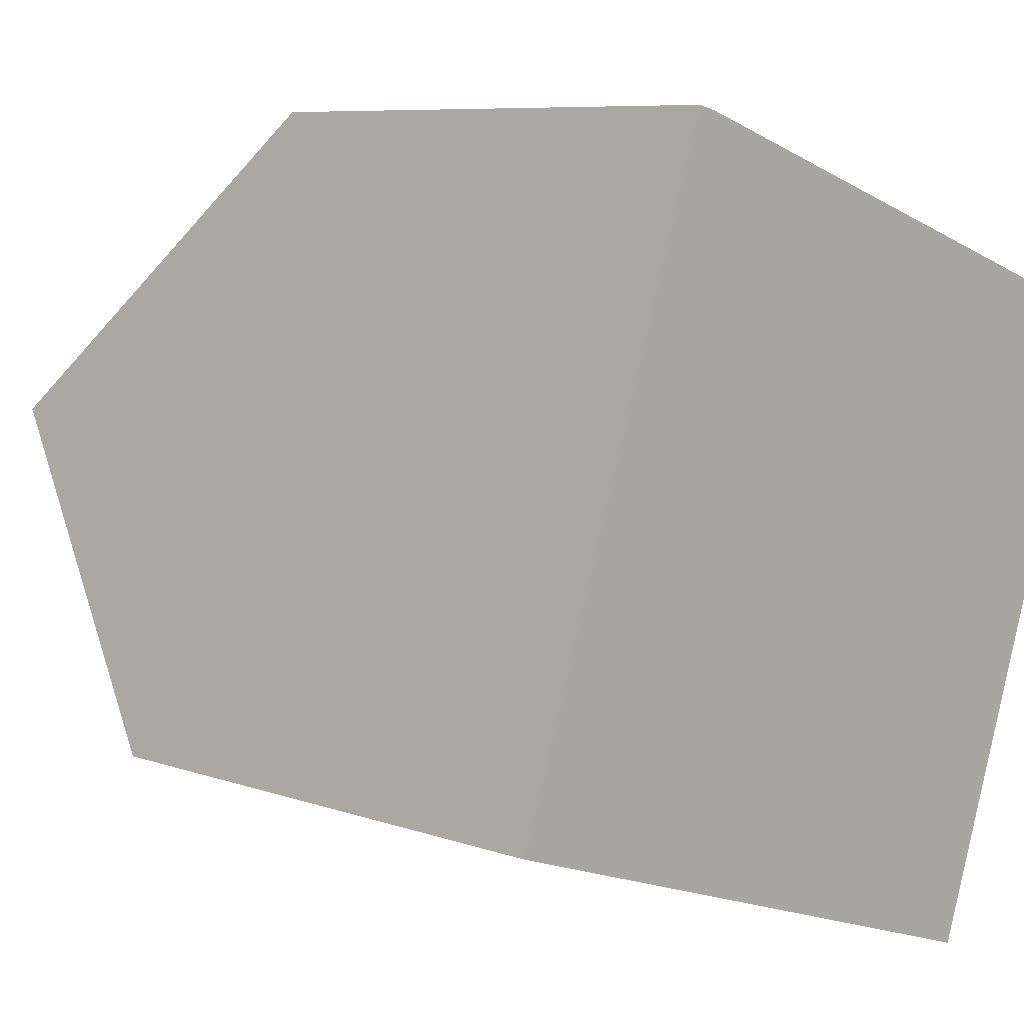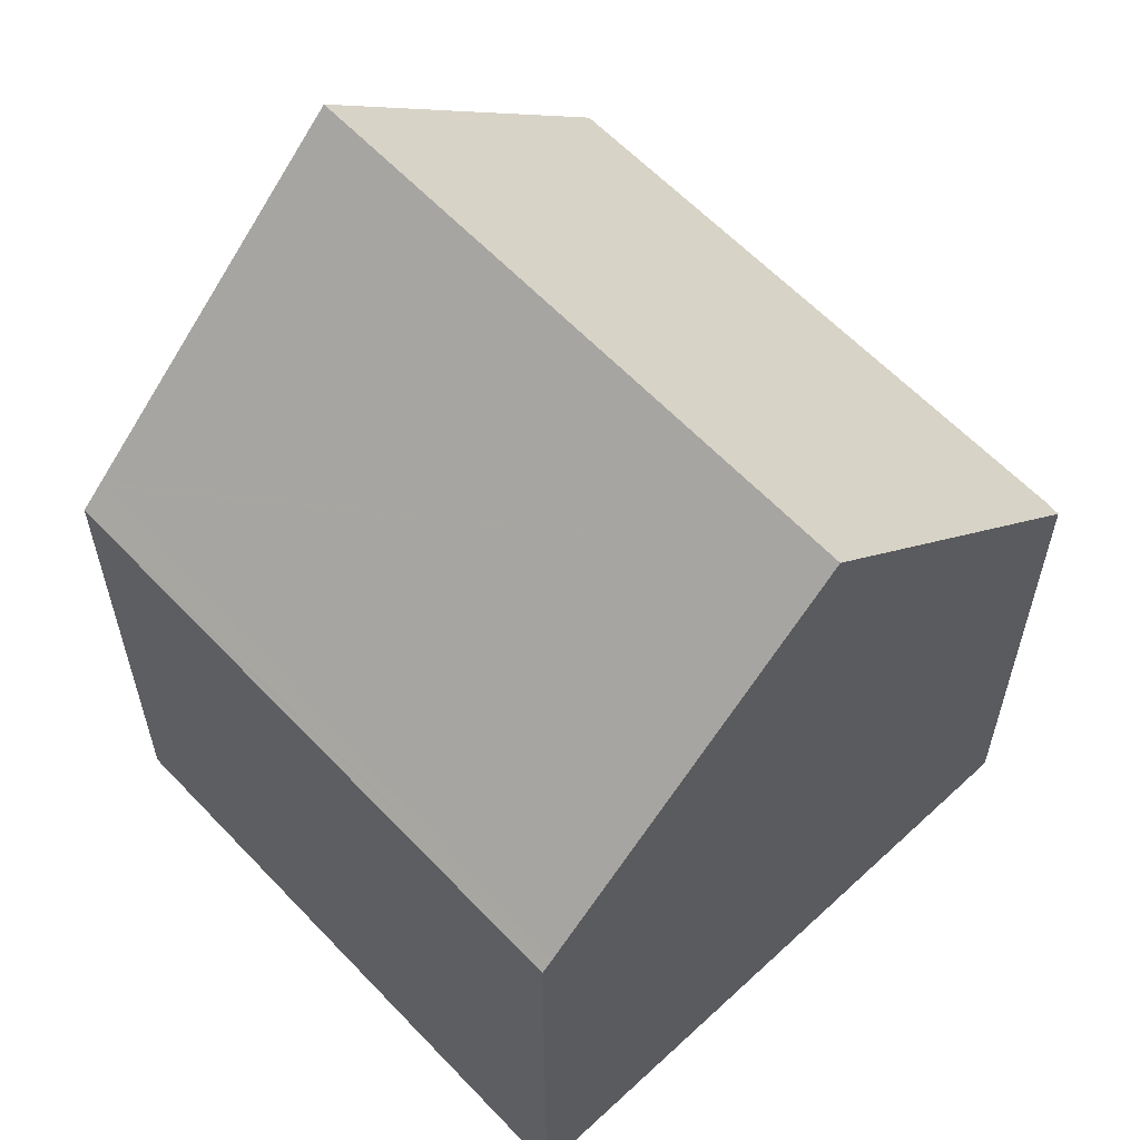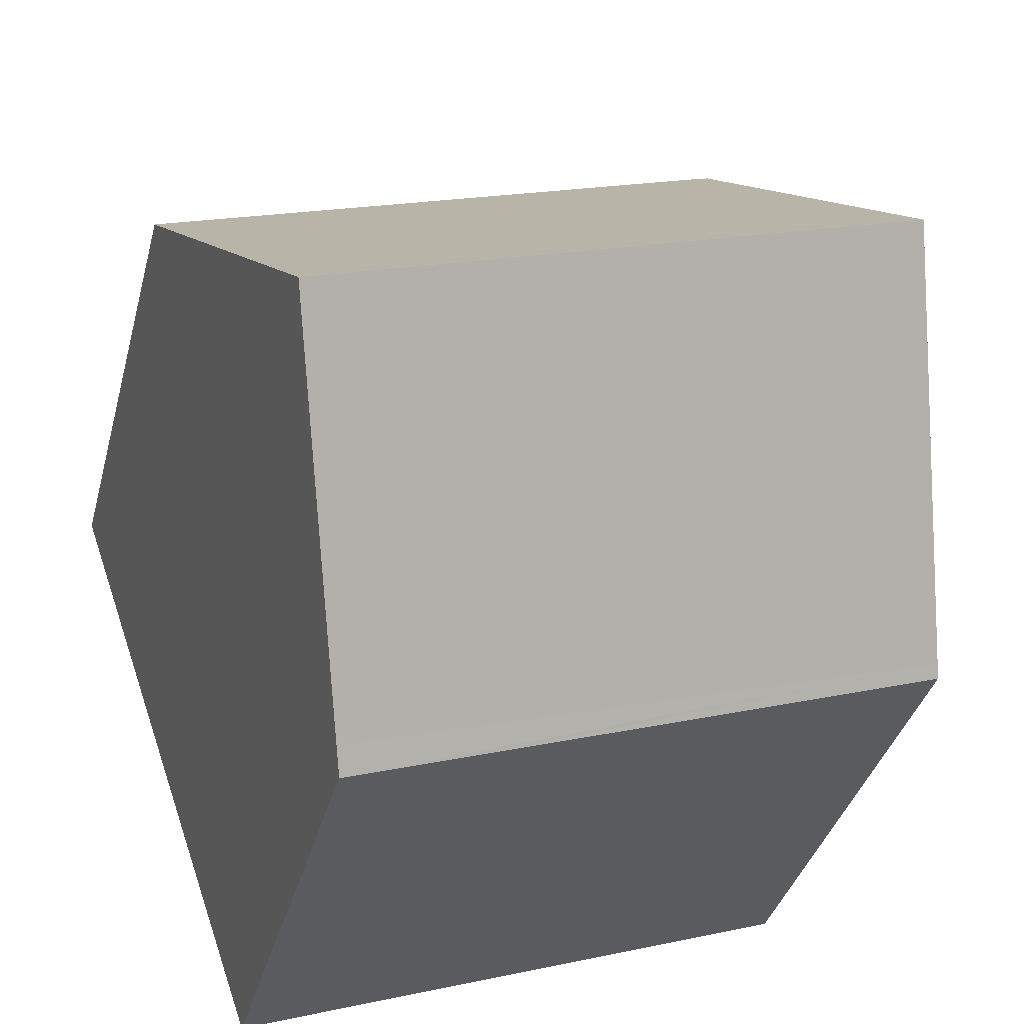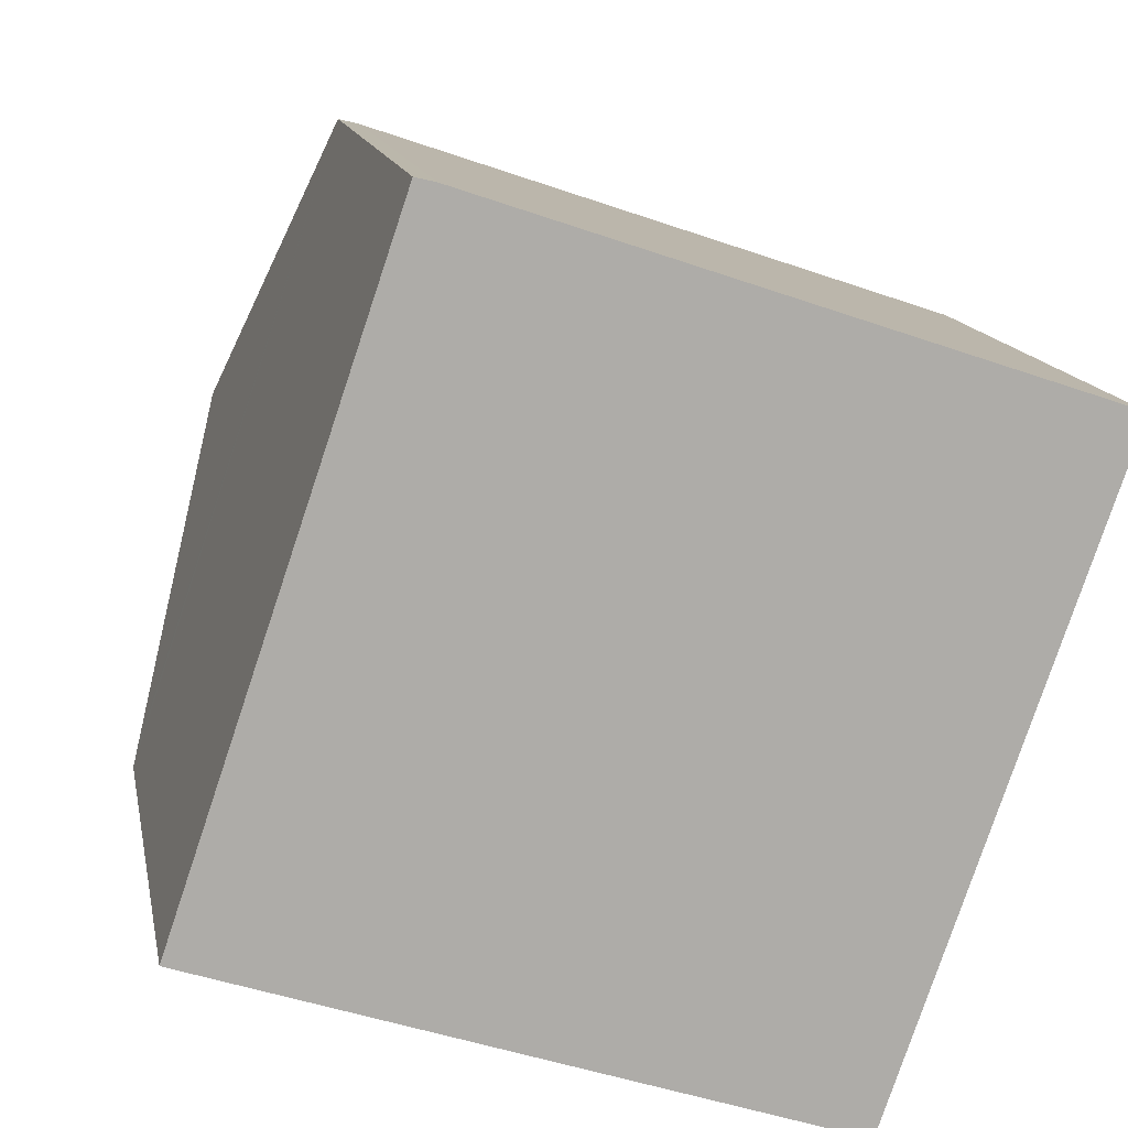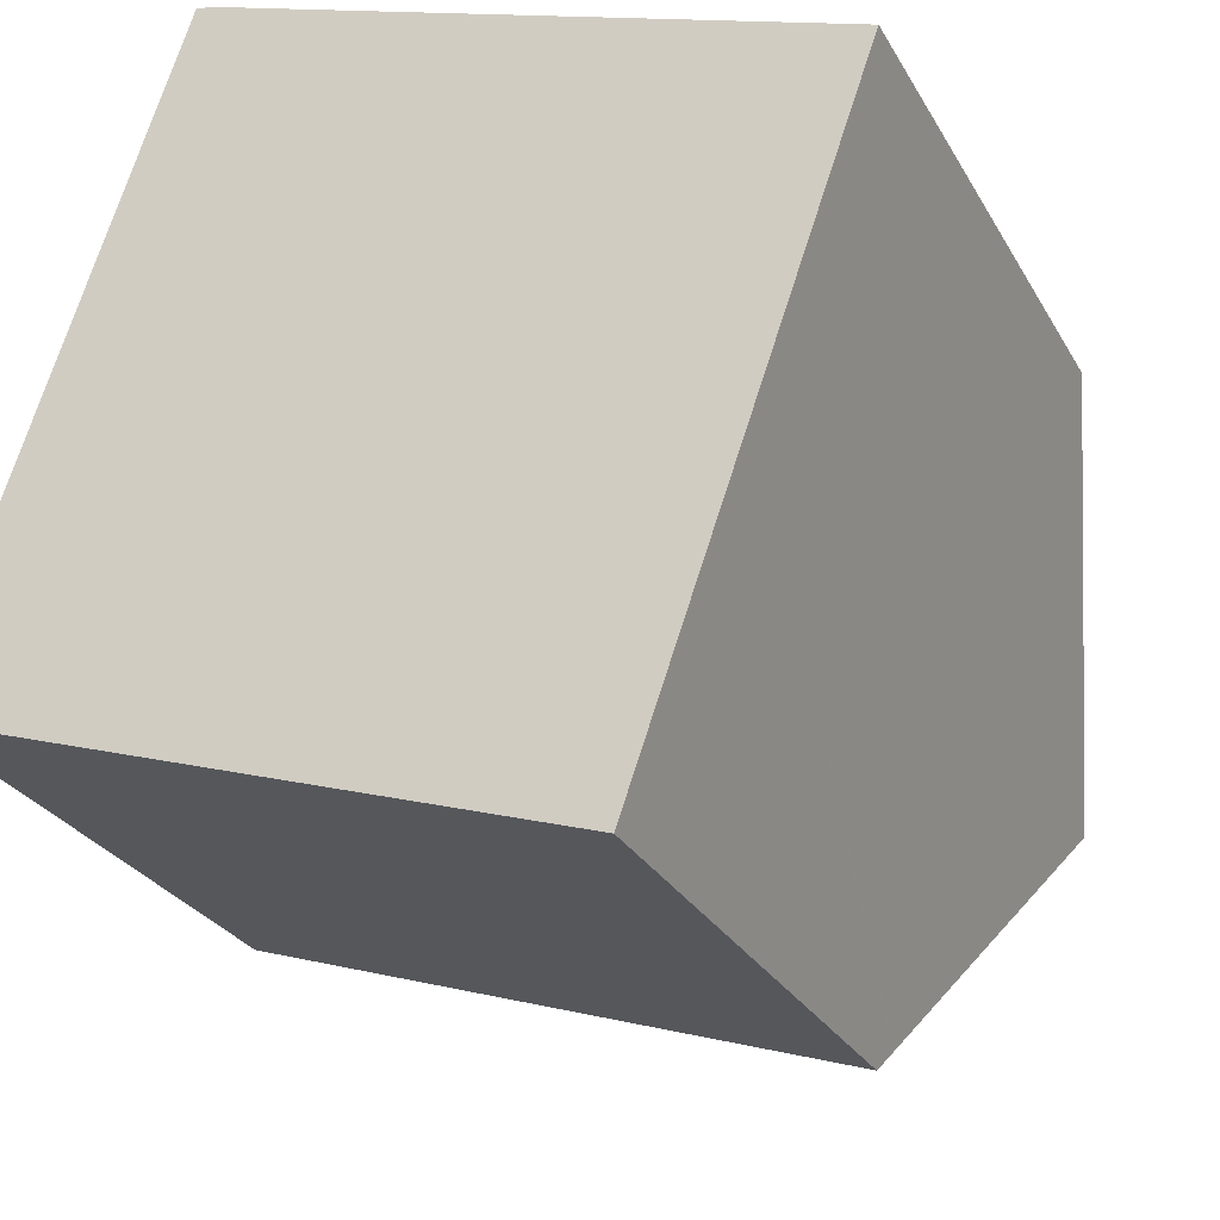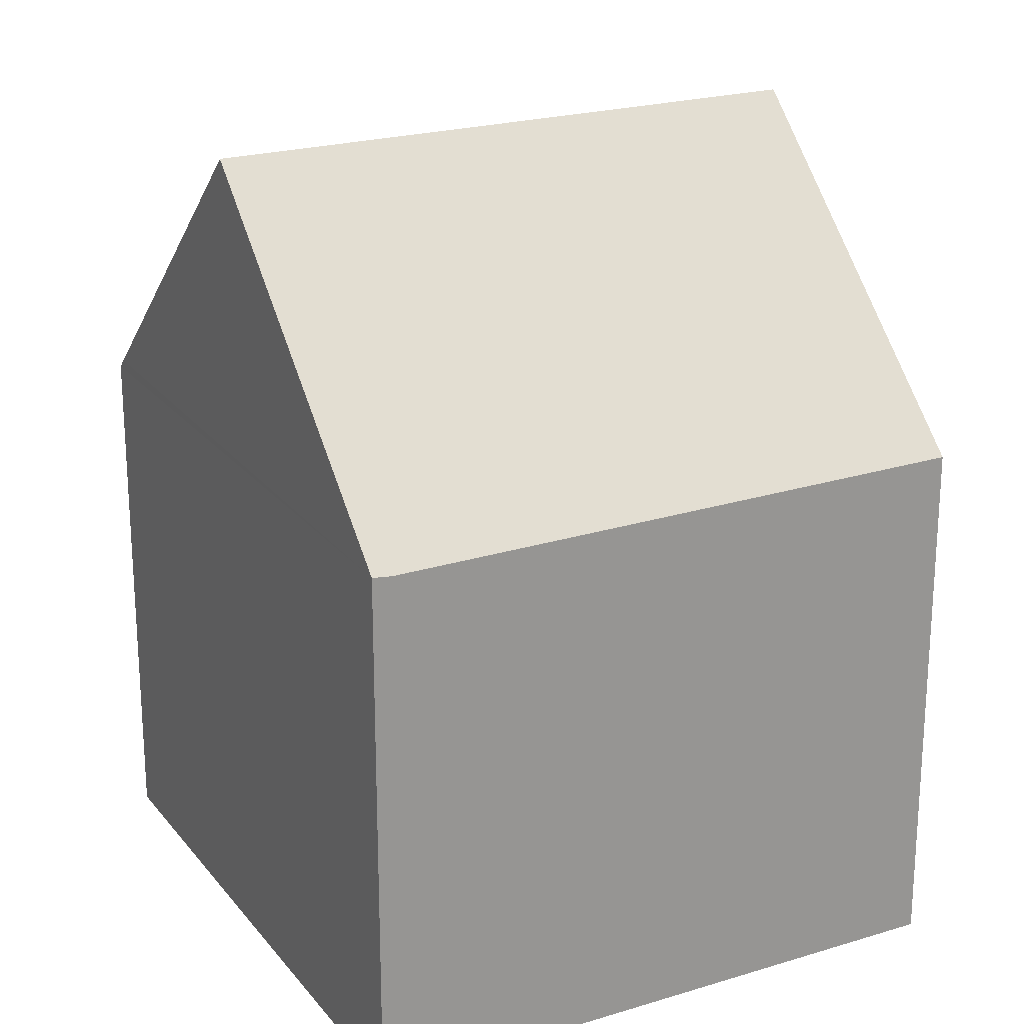
<metadata>
{"format":"obj","ext":"obj","renderer":"f3d","projection":"perspective","resolution":1024,"background":"white","views":[{"elev":7.6,"azim":-44.6,"up":"+Z"},{"elev":60.9,"azim":-114.8,"up":"+Y"},{"elev":-35.9,"azim":166.0,"up":"+Z"},{"elev":13.3,"azim":-10.3,"up":"+Z"},{"elev":-27.1,"azim":23.6,"up":"+Z"},{"elev":22.4,"azim":-9.2,"up":"+Y"}]}
</metadata>
<code>
v  1.448 11.71 4.281
v  11.13 7.472 5.789
v  9.654 11.71 1.562
v  3.164 7.415 8.493
v  2.896 7.436 8.558
v  0.047 7.573 0.142
v  6.478 7.431 -2.147
v  0 7.432 4.551e-16
v  8.163 7.432 -2.705
v  8.264 7.721 -2.416
v  0.084 7.682 0.251
v  8.273 7.746 -2.391
v  11.13 -3.545e-16 5.789
v  9.654 -9.564e-17 1.562
v  8.163 1.656e-16 -2.705
v  8.264 1.479e-16 -2.416
v  8.273 1.464e-16 -2.391
v  0 0 0
v  6.478 1.315e-16 -2.147
v  2.896 -5.24e-16 8.558
v  0.084 -1.537e-17 0.251
v  0.047 -8.695e-18 0.142
v  1.448 -2.621e-16 4.281
v  3.164 -5.2e-16 8.493
g defaultobject
f 1 2 3
f 2 1 4
f 4 1 5
f 6 7 8
f 7 6 9
f 9 6 10
f 10 6 11
f 10 11 1
f 10 1 12
f 12 1 3
f 13 3 2
f 3 13 12
f 12 13 14
f 12 14 10
f 10 14 9
f 9 14 15
f 15 14 16
f 16 14 17
f 15 7 9
f 7 15 8
f 8 15 18
f 18 15 19
f 11 5 1
f 5 11 6
f 5 6 8
f 5 8 18
f 5 18 20
f 20 18 21
f 21 18 22
f 20 21 23
f 20 4 5
f 4 20 24
f 4 13 2
f 13 4 24
f 23 24 20
f 24 23 13
f 13 23 21
f 13 21 22
f 13 22 18
f 13 18 19
f 13 19 14
f 14 19 17
f 17 19 16
f 16 19 15

</code>
